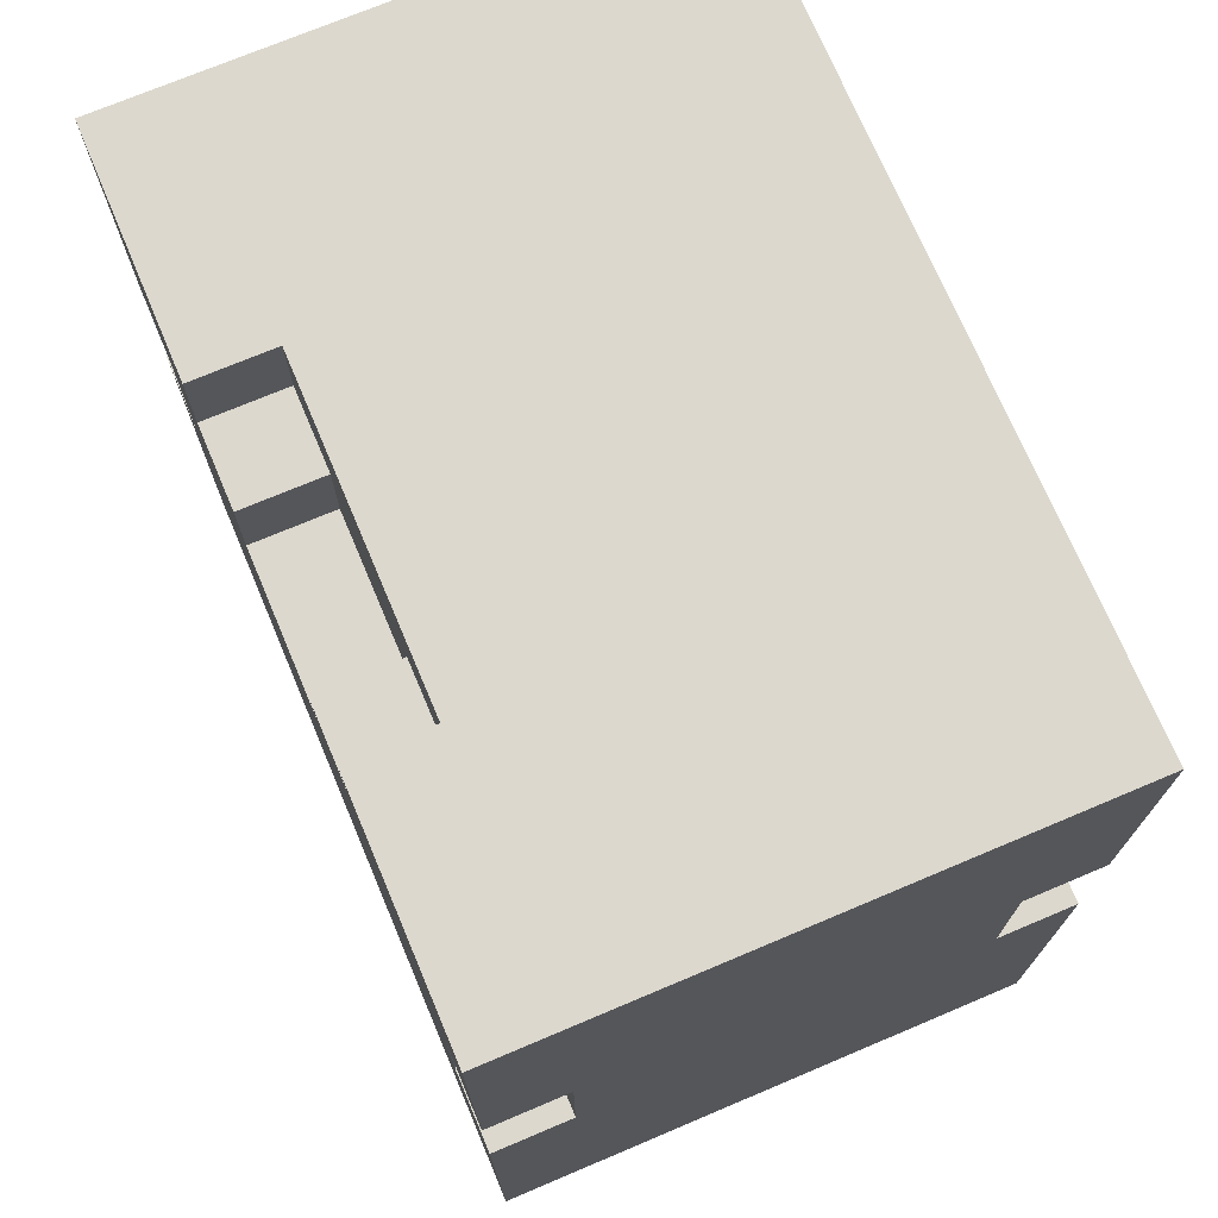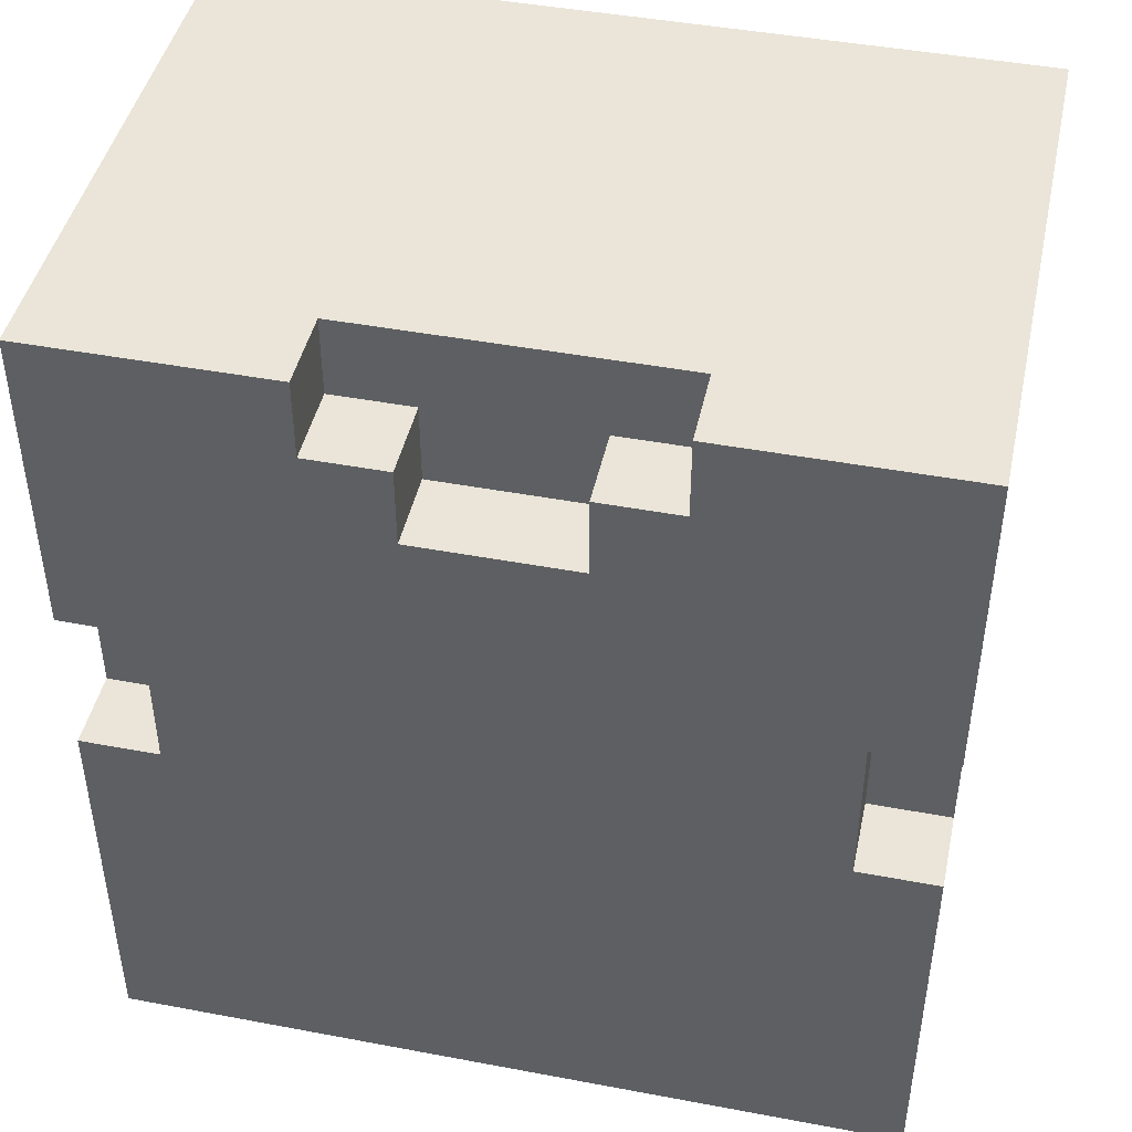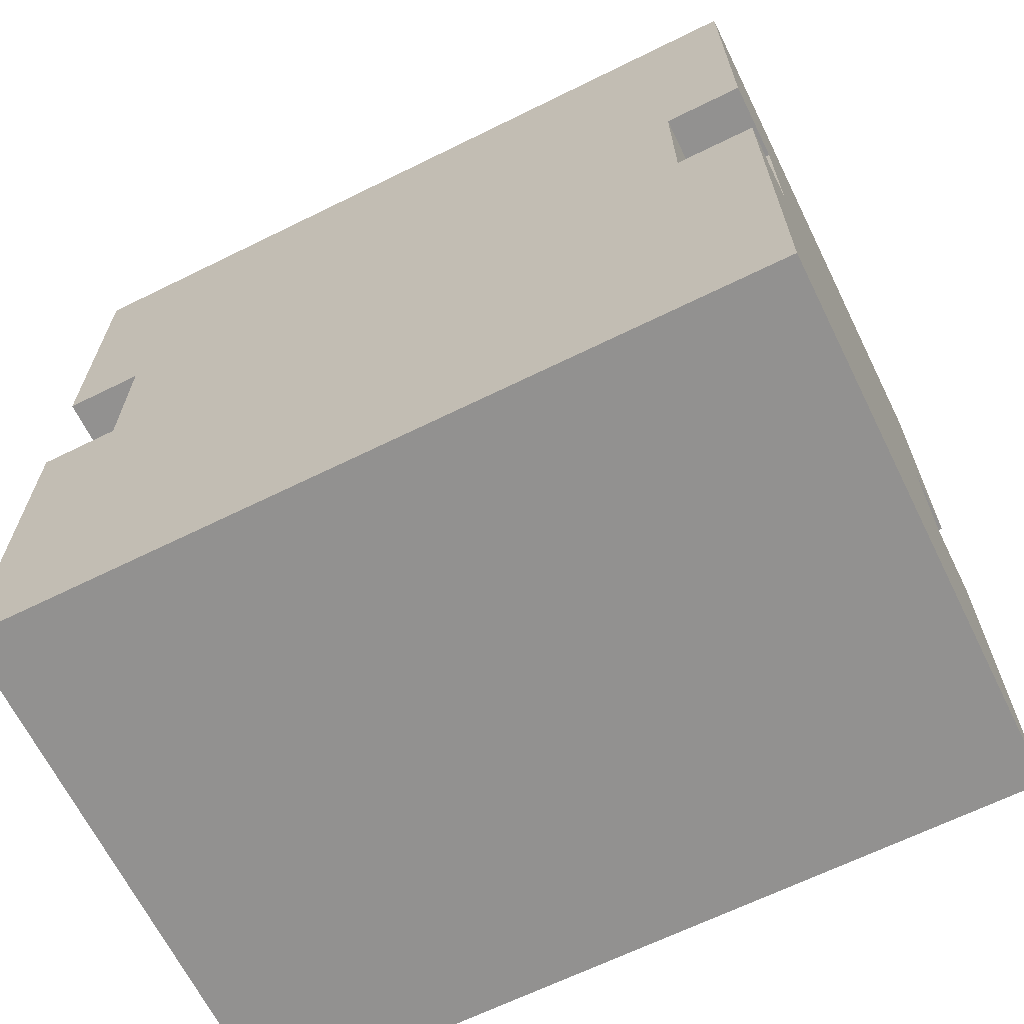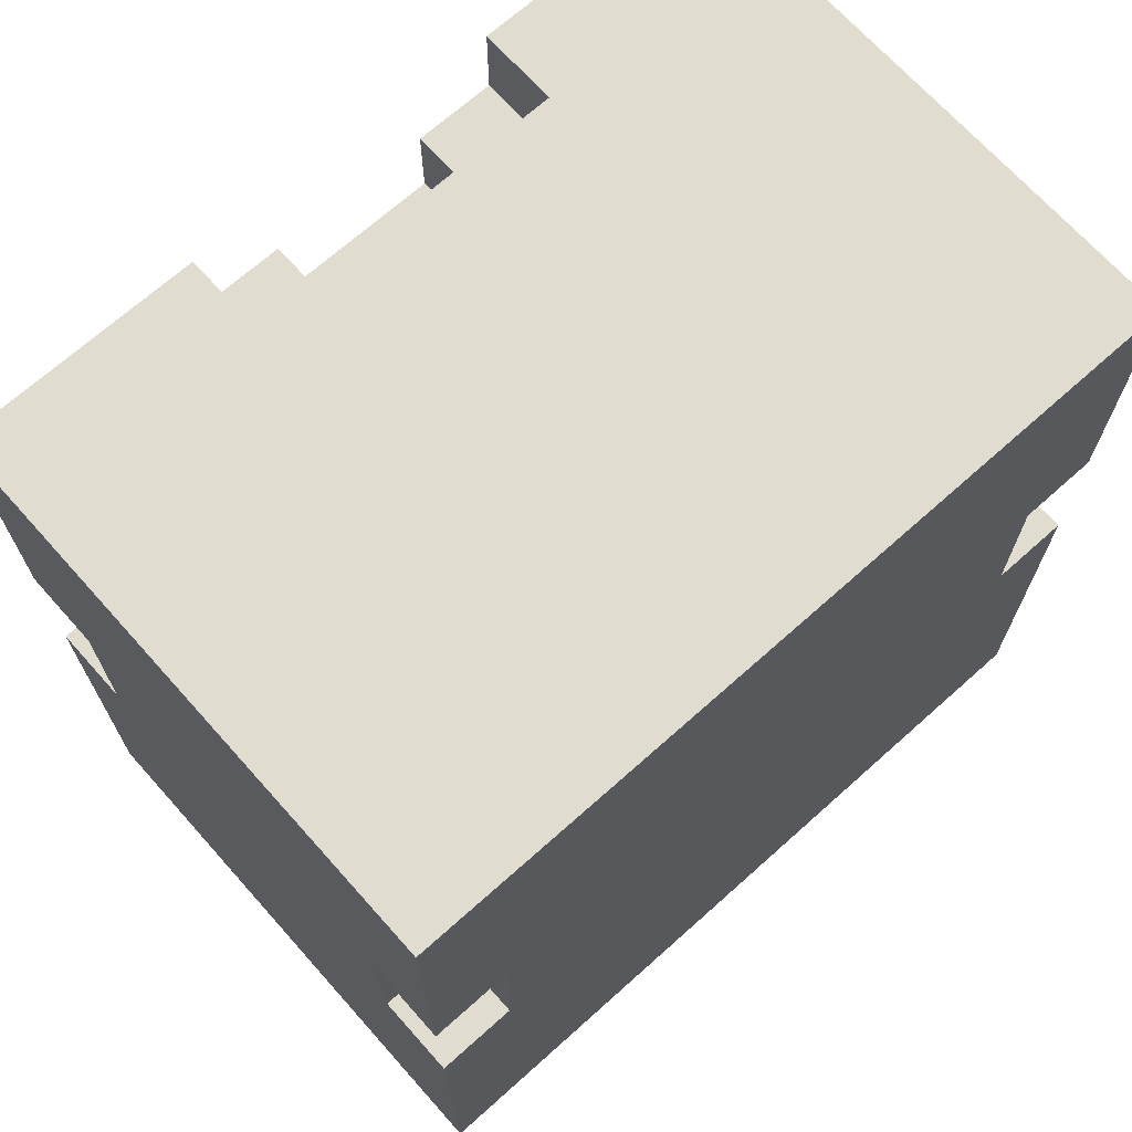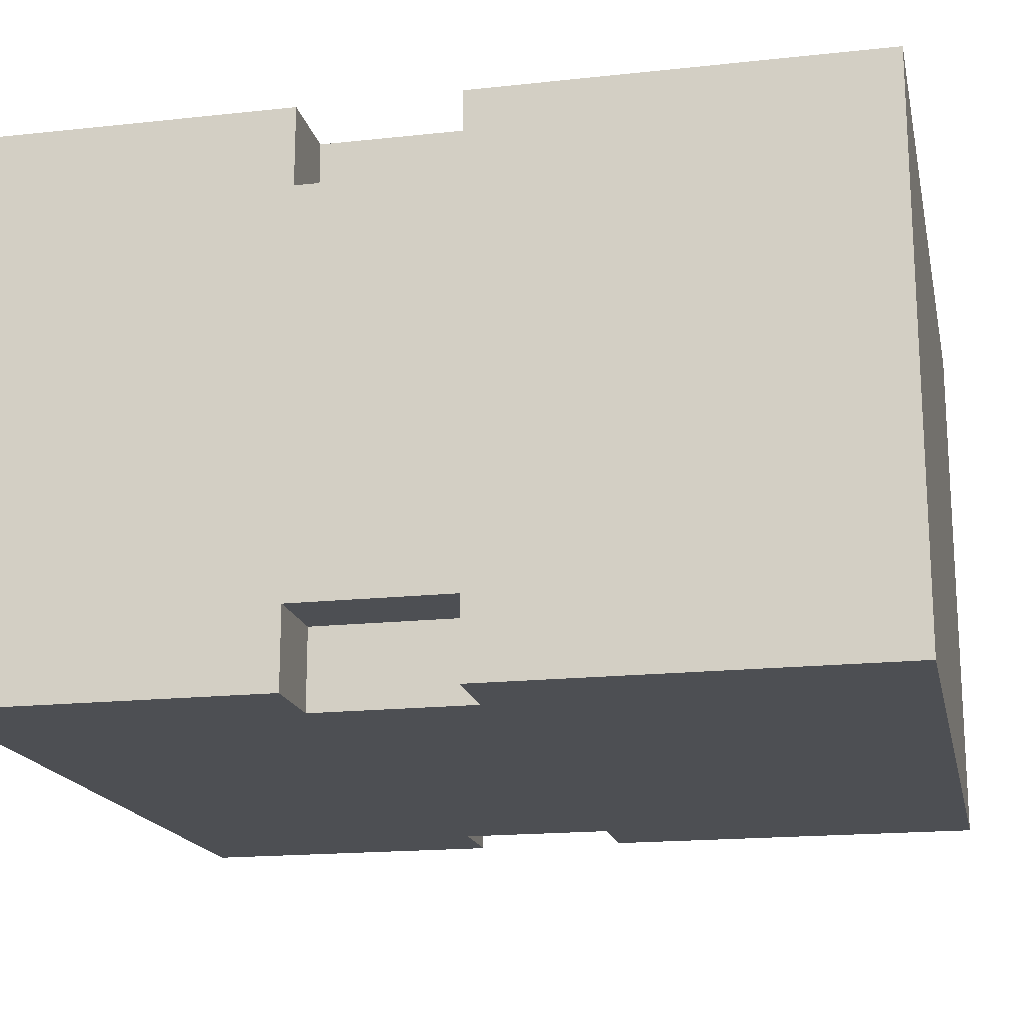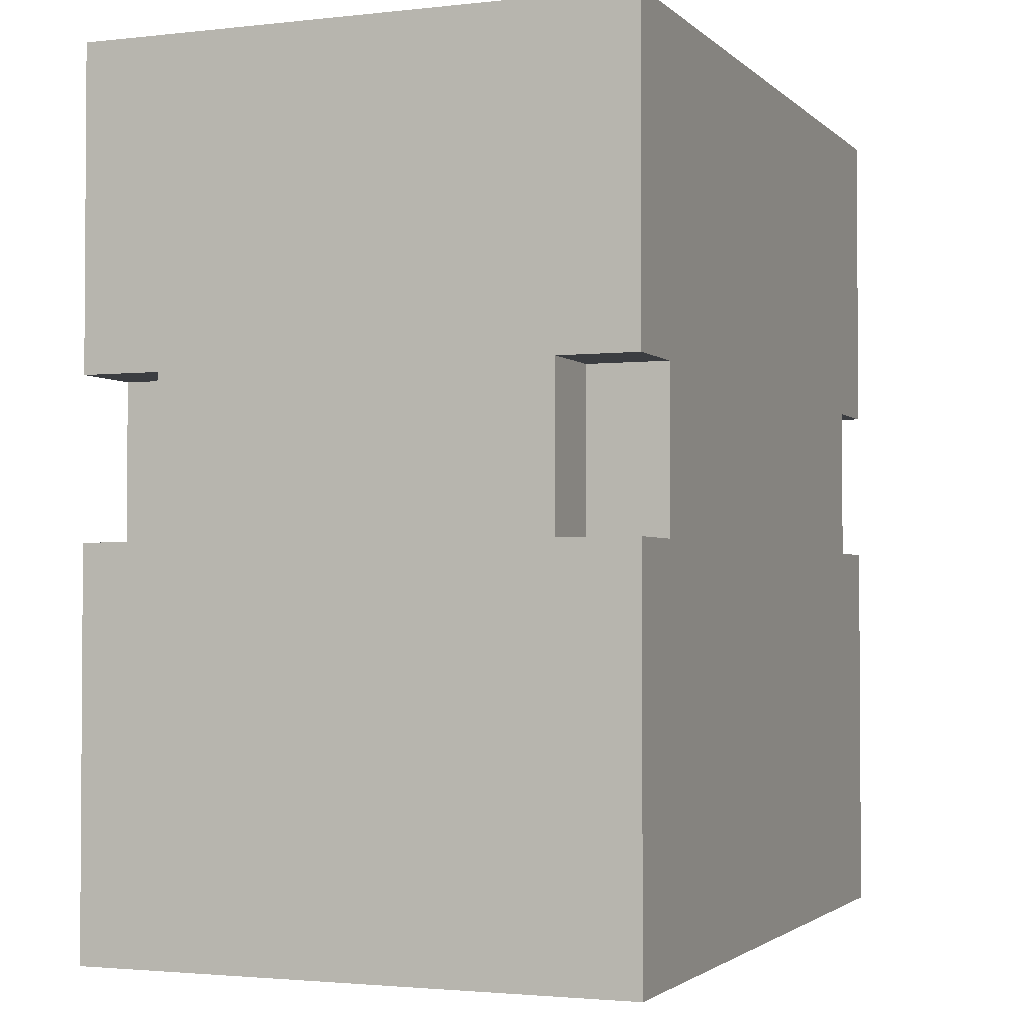
<metadata>
{"format":"obj","ext":"obj","renderer":"f3d","projection":"perspective","resolution":1024,"background":"white","views":[{"elev":72.5,"azim":67.1,"up":"+Y"},{"elev":44.8,"azim":12.3,"up":"+Y"},{"elev":-66.1,"azim":-153.7,"up":"+Y"},{"elev":69.5,"azim":138.2,"up":"+Y"},{"elev":-17.6,"azim":-77.9,"up":"+Z"},{"elev":-2.3,"azim":111.7,"up":"+Y"}]}
</metadata>
<code>
o
v -0.5 0 0.3
v -0.5 0 -0.4
v -0.5 0.3 0.3
v -0.5 0.3 -0.4
v -0.5 0.5 0.3
v -0.5 0.5 0.2
v -0.5 0.5 -0.3
v -0.5 0.5 -0.4
v -0.5 0.7 0.3
v -0.5 0.7 0.2
v -0.5 0.7 -0.3
v -0.5 0.7 -0.4
v -0.5 1.1 0.3
v -0.5 1.1 -0.4
v -0.4 0.5 0.3
v -0.4 0.5 0.2
v -0.4 0.5 -0.3
v -0.4 0.5 -0.4
v -0.4 0.7 0.3
v -0.4 0.7 0.2
v -0.4 0.7 -0.3
v -0.4 0.7 -0.4
v 0.1 0.9 0.3
v 0.1 0.9 0.2
v 0.1 1 0.3
v 0.1 1 0.2
v 0.2 1 0.3
v 0.2 1 0.2
v 0.2 1.1 0.3
v 0.2 1.1 0.2
v -0.2 1 0.3
v -0.2 1 0.2
v -0.2 1.1 0.3
v -0.2 1.1 0.2
v -0.1 0.9 0.3
v -0.1 0.9 0.2
v -0.1 1 0.3
v -0.1 1 0.2
v 0.4 0.5 0.3
v 0.4 0.5 0.2
v 0.4 0.5 -0.3
v 0.4 0.5 -0.4
v 0.4 0.7 0.3
v 0.4 0.7 0.2
v 0.4 0.7 -0.3
v 0.4 0.7 -0.4
v 0.5 0 0.3
v 0.5 0 -0.4
v 0.5 0.3 0.3
v 0.5 0.3 -0.4
v 0.5 0.5 0.3
v 0.5 0.5 0.2
v 0.5 0.5 -0.3
v 0.5 0.5 -0.4
v 0.5 0.7 0.3
v 0.5 0.7 0.2
v 0.5 0.7 -0.3
v 0.5 0.7 -0.4
v 0.5 1.1 0.3
v 0.5 1.1 -0.4
v -0.5 0 0.3
v -0.5 0.3 0.3
v -0.5 0.5 0.3
v -0.5 0.7 0.3
v -0.5 1.1 0.3
v -0.4 0.5 0.3
v -0.4 0.7 0.3
v -0.2 0.3 0.3
v -0.2 0.5 0.3
v -0.2 1 0.3
v -0.2 1.1 0.3
v -0.1 0.3 0.3
v -0.1 0.4 0.3
v -0.1 0.9 0.3
v -0.1 1 0.3
v 0.1 0.3 0.3
v 0.1 0.4 0.3
v 0.1 0.9 0.3
v 0.1 1 0.3
v 0.2 0.3 0.3
v 0.2 0.5 0.3
v 0.2 1 0.3
v 0.2 1.1 0.3
v 0.4 0.5 0.3
v 0.4 0.7 0.3
v 0.5 0 0.3
v 0.5 0.3 0.3
v 0.5 0.5 0.3
v 0.5 0.7 0.3
v 0.5 1.1 0.3
v -0.5 0.5 0.2
v -0.5 0.7 0.2
v -0.4 0.5 0.2
v -0.4 0.7 0.2
v -0.2 1 0.2
v -0.2 1.1 0.2
v -0.1 0.9 0.2
v -0.1 1 0.2
v 0.1 0.9 0.2
v 0.1 1 0.2
v 0.2 1 0.2
v 0.2 1.1 0.2
v 0.4 0.5 0.2
v 0.4 0.7 0.2
v 0.5 0.5 0.2
v 0.5 0.7 0.2
v -0.5 0.5 -0.3
v -0.5 0.7 -0.3
v -0.4 0.5 -0.3
v -0.4 0.7 -0.3
v 0.4 0.5 -0.3
v 0.4 0.7 -0.3
v 0.5 0.5 -0.3
v 0.5 0.7 -0.3
v -0.5 0 -0.4
v -0.5 0.3 -0.4
v -0.5 0.5 -0.4
v -0.5 0.7 -0.4
v -0.5 1.1 -0.4
v -0.4 0.5 -0.4
v -0.4 0.7 -0.4
v 0.4 0.5 -0.4
v 0.4 0.7 -0.4
v 0.5 0 -0.4
v 0.5 0.3 -0.4
v 0.5 0.5 -0.4
v 0.5 0.7 -0.4
v 0.5 1.1 -0.4
v -0.5 0 0.3
v 0.5 0 0.3
v -0.5 0 -0.4
v 0.5 0 -0.4
v -0.5 0.7 0.3
v -0.4 0.7 0.3
v 0.4 0.7 0.3
v 0.5 0.7 0.3
v -0.5 0.7 0.2
v -0.4 0.7 0.2
v 0.4 0.7 0.2
v 0.5 0.7 0.2
v -0.5 0.7 -0.3
v -0.4 0.7 -0.3
v 0.4 0.7 -0.3
v 0.5 0.7 -0.3
v -0.5 0.7 -0.4
v -0.4 0.7 -0.4
v 0.4 0.7 -0.4
v 0.5 0.7 -0.4
v -0.5 0.5 0.3
v -0.4 0.5 0.3
v 0.4 0.5 0.3
v 0.5 0.5 0.3
v -0.5 0.5 0.2
v -0.4 0.5 0.2
v 0.4 0.5 0.2
v 0.5 0.5 0.2
v -0.5 0.5 -0.3
v -0.4 0.5 -0.3
v 0.4 0.5 -0.3
v 0.5 0.5 -0.3
v -0.5 0.5 -0.4
v -0.4 0.5 -0.4
v 0.4 0.5 -0.4
v 0.5 0.5 -0.4
v -0.1 0.9 0.3
v 0.1 0.9 0.3
v -0.1 0.9 0.2
v 0.1 0.9 0.2
v -0.2 1 0.3
v -0.1 1 0.3
v 0.1 1 0.3
v 0.2 1 0.3
v -0.2 1 0.2
v -0.1 1 0.2
v 0.1 1 0.2
v 0.2 1 0.2
v -0.5 1.1 0.3
v -0.2 1.1 0.3
v 0.2 1.1 0.3
v 0.5 1.1 0.3
v -0.4 1.1 0.2
v -0.2 1.1 0.2
v 0.2 1.1 0.2
v 0.4 1.1 0.2
v -0.2 1.1 0.1
v 0.2 1.1 0.1
v -0.4 1.1 -0.3
v 0.4 1.1 -0.3
v -0.5 1.1 -0.4
v 0.5 1.1 -0.4
f 3 2 1
f 4 2 3
f 5 4 3
f 6 4 5
f 7 4 6
f 8 4 7
f 10 7 6
f 11 7 10
f 13 10 9
f 13 12 11
f 13 11 10
f 14 12 13
f 19 16 15
f 20 16 19
f 21 18 17
f 22 18 21
f 25 24 23
f 26 24 25
f 29 28 27
f 30 28 29
f 31 32 33
f 33 32 34
f 35 36 37
f 37 36 38
f 39 40 43
f 43 40 44
f 41 42 45
f 45 42 46
f 47 48 49
f 49 48 50
f 49 50 51
f 51 50 52
f 52 50 53
f 53 50 54
f 52 53 56
f 56 53 57
f 55 56 59
f 57 58 59
f 56 57 59
f 59 58 60
f 66 63 62
f 67 65 64
f 68 62 61
f 68 66 62
f 69 67 66
f 69 66 68
f 70 65 67
f 70 67 69
f 71 65 70
f 72 68 61
f 72 69 68
f 73 69 72
f 74 70 69
f 75 70 74
f 76 72 61
f 76 73 72
f 77 69 73
f 77 73 76
f 78 74 69
f 80 76 61
f 80 77 76
f 81 79 78
f 81 77 80
f 81 69 77
f 81 78 69
f 82 79 81
f 84 82 81
f 84 83 82
f 84 81 80
f 85 83 84
f 86 80 61
f 87 84 80
f 87 80 86
f 88 84 87
f 89 83 85
f 90 83 89
f 93 92 91
f 94 92 93
f 98 96 95
f 99 98 97
f 100 96 98
f 100 98 99
f 101 96 100
f 102 96 101
f 105 104 103
f 106 104 105
f 107 108 109
f 109 108 110
f 111 112 113
f 113 112 114
f 116 117 120
f 118 119 121
f 116 120 122
f 120 121 122
f 121 119 123
f 122 121 123
f 115 116 124
f 116 122 125
f 124 116 125
f 125 122 126
f 123 119 127
f 127 119 128
f 131 130 129
f 132 130 131
f 137 134 133
f 138 134 137
f 139 136 135
f 140 136 139
f 145 142 141
f 146 142 145
f 147 144 143
f 148 144 147
f 149 150 153
f 153 150 154
f 151 152 155
f 155 152 156
f 157 158 161
f 161 158 162
f 159 160 163
f 163 160 164
f 165 166 167
f 167 166 168
f 169 170 173
f 173 170 174
f 171 172 175
f 175 172 176
f 177 178 181
f 181 178 182
f 179 180 183
f 183 180 184
f 181 182 185
f 182 183 185
f 183 184 186
f 185 183 186
f 177 181 187
f 181 185 187
f 185 186 187
f 184 180 188
f 187 186 188
f 186 184 188
f 177 187 189
f 187 188 189
f 188 180 190
f 189 188 190

</code>
